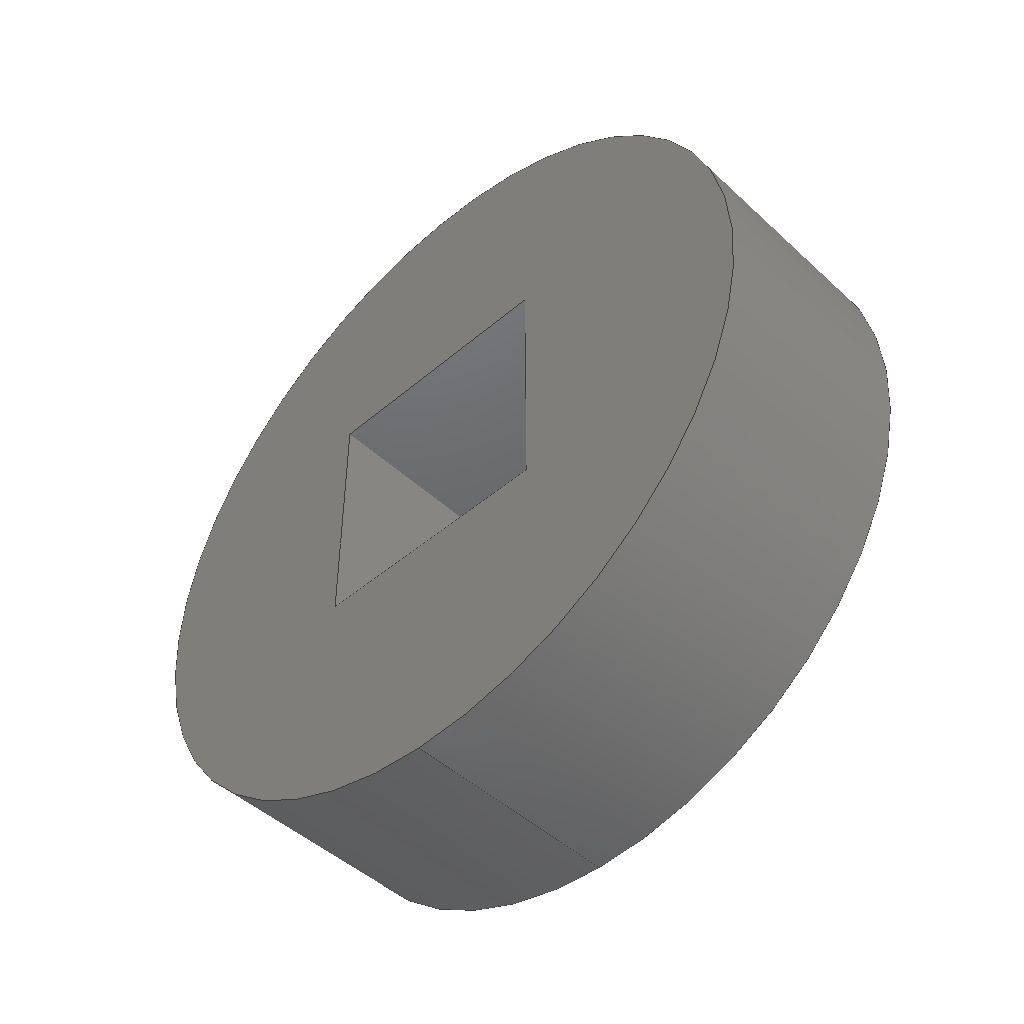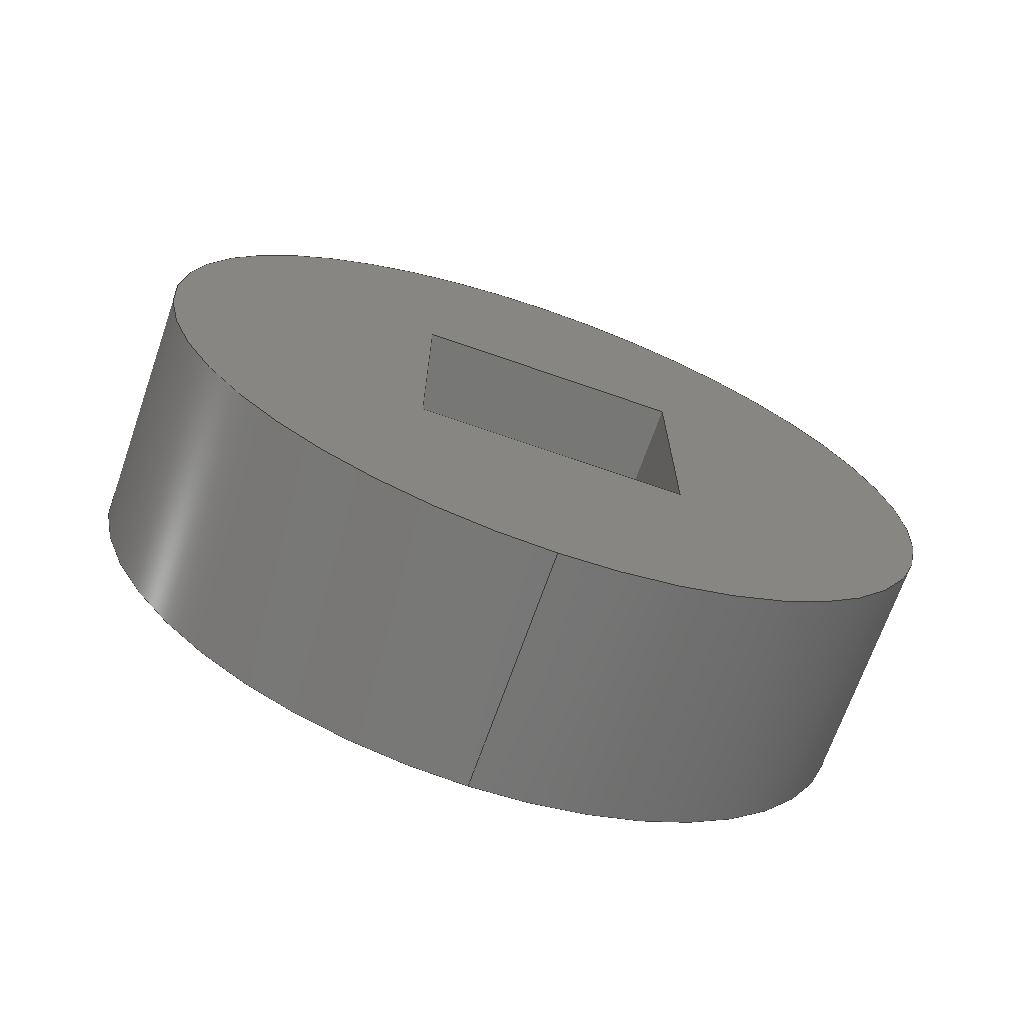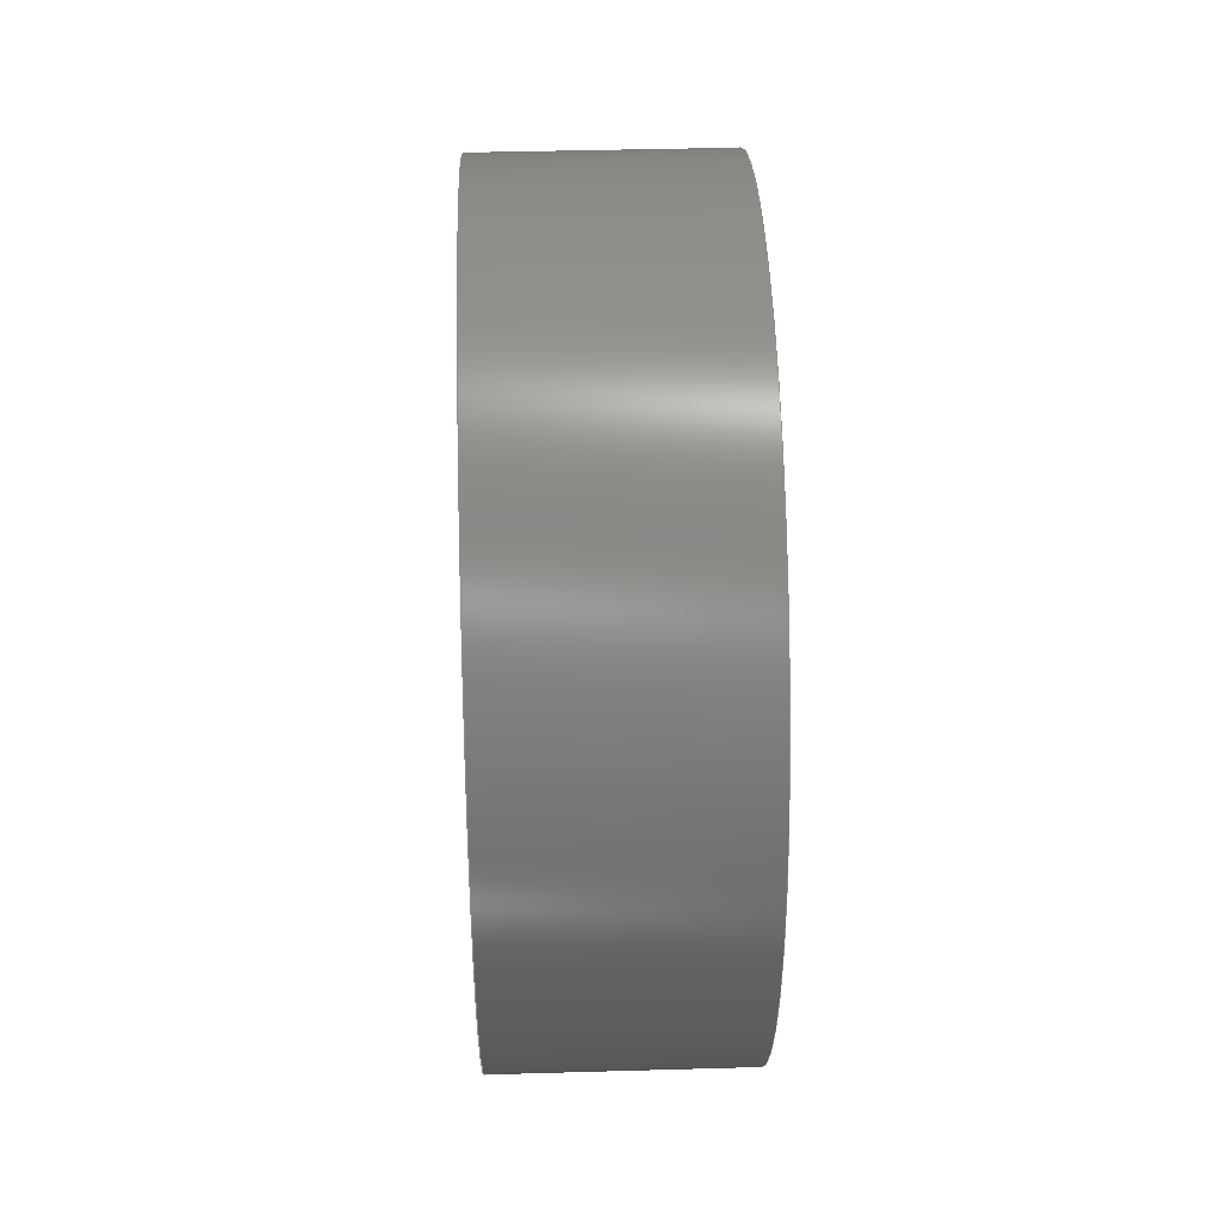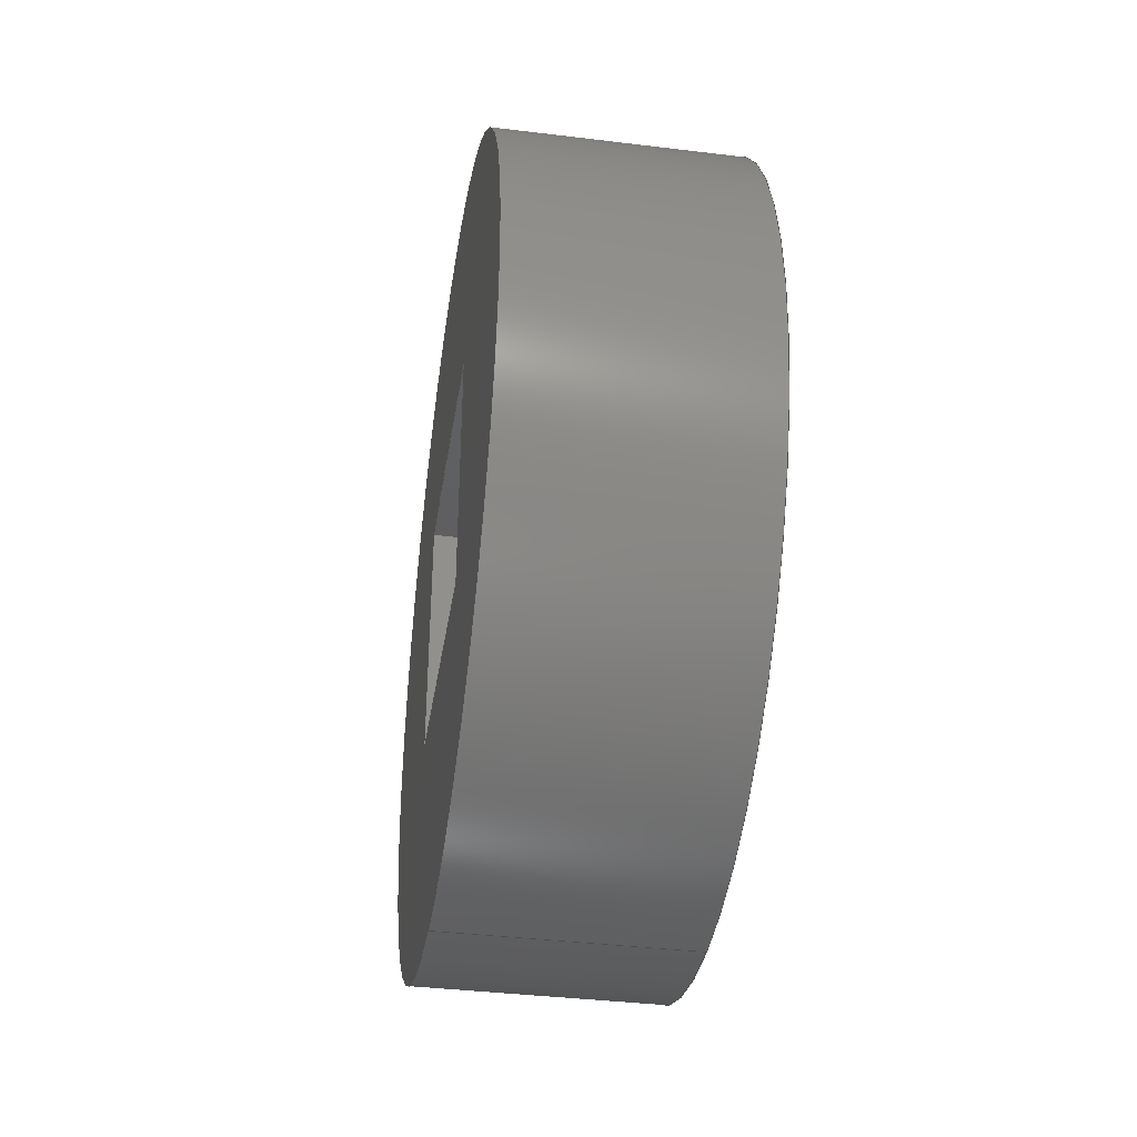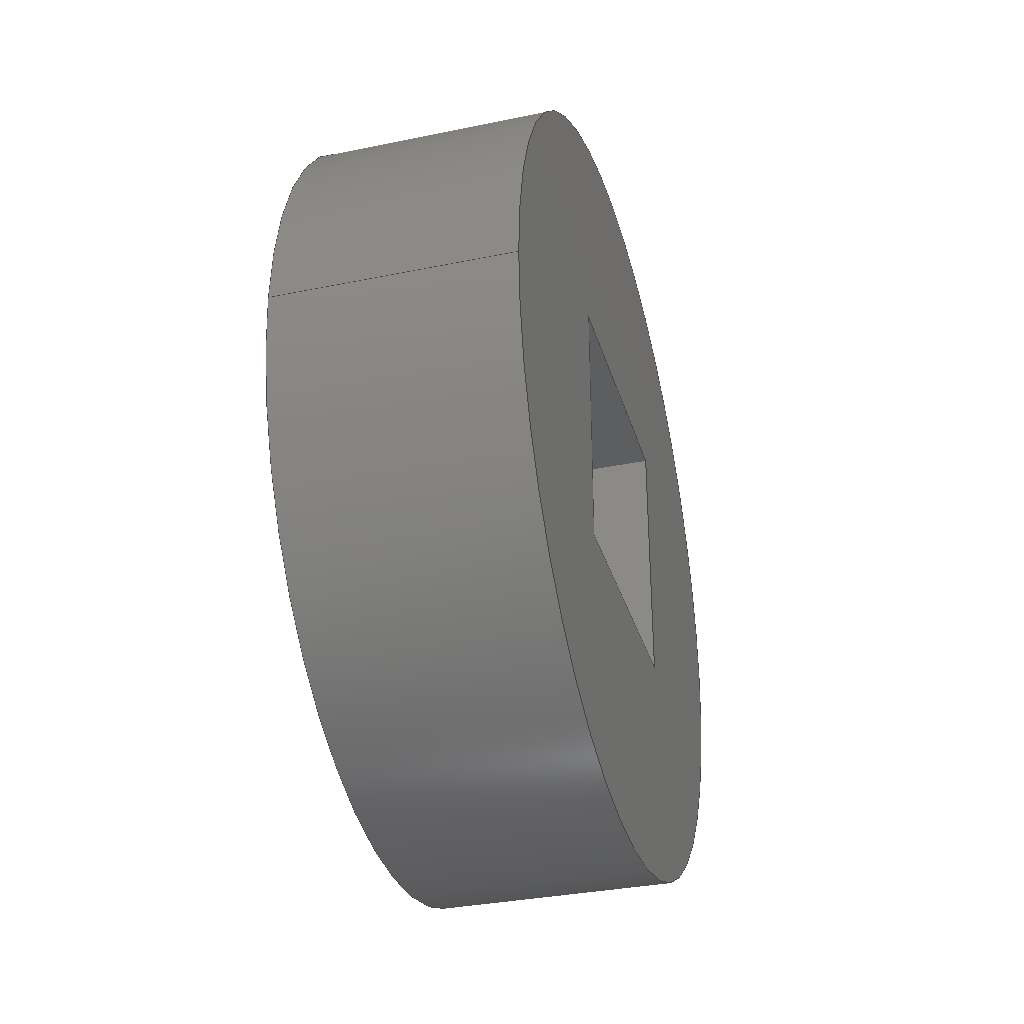
<metadata>
{"format":"step","ext":"stp","renderer":"f3d","projection":"perspective","resolution":1024,"background":"white","views":[{"elev":-47.2,"azim":133.9,"up":"+Z"},{"elev":-69.5,"azim":-109.3,"up":"+Z"},{"elev":40.9,"azim":-2.0,"up":"+Z"},{"elev":-38.3,"azim":-8.8,"up":"+Z"},{"elev":-33.7,"azim":-164.3,"up":"+Y"}]}
</metadata>
<code>
ISO-10303-21;
DATA;
#1=MECHANICAL_DESIGN_GEOMETRIC_PRESENTATION_REPRESENTATION('',(#4),#214);
#2=SHAPE_REPRESENTATION_RELATIONSHIP('SRR','None',#224,#3);
#3=ADVANCED_BREP_SHAPE_REPRESENTATION('',(#5),#213);
#4=STYLED_ITEM('',(#234),#5);
#5=MANIFOLD_SOLID_BREP('Solid1',#118);
#6=LINE('',#188,#18);
#7=LINE('',#190,#19);
#8=LINE('',#192,#20);
#9=LINE('',#193,#21);
#10=LINE('',#196,#22);
#11=LINE('',#198,#23);
#12=LINE('',#199,#24);
#13=LINE('',#202,#25);
#14=LINE('',#204,#26);
#15=LINE('',#205,#27);
#16=LINE('',#207,#28);
#17=LINE('',#208,#29);
#18=VECTOR('',#157,39.37);
#19=VECTOR('',#158,39.37);
#20=VECTOR('',#159,39.37);
#21=VECTOR('',#160,39.37);
#22=VECTOR('',#163,39.37);
#23=VECTOR('',#164,39.37);
#24=VECTOR('',#165,39.37);
#25=VECTOR('',#168,39.37);
#26=VECTOR('',#169,39.37);
#27=VECTOR('',#170,39.37);
#28=VECTOR('',#173,39.37);
#29=VECTOR('',#174,39.37);
#30=PLANE('',#141);
#31=PLANE('',#142);
#32=PLANE('',#143);
#33=PLANE('',#144);
#34=PLANE('',#145);
#35=PLANE('',#146);
#36=FACE_BOUND('',#47,.T.);
#37=FACE_BOUND('',#53,.T.);
#38=FACE_BOUND('',#55,.T.);
#39=FACE_OUTER_BOUND('',#46,.T.);
#40=FACE_OUTER_BOUND('',#48,.T.);
#41=FACE_OUTER_BOUND('',#49,.T.);
#42=FACE_OUTER_BOUND('',#50,.T.);
#43=FACE_OUTER_BOUND('',#51,.T.);
#44=FACE_OUTER_BOUND('',#52,.T.);
#45=FACE_OUTER_BOUND('',#54,.T.);
#46=EDGE_LOOP('',(#82));
#47=EDGE_LOOP('',(#83));
#48=EDGE_LOOP('',(#84,#85,#86,#87));
#49=EDGE_LOOP('',(#88,#89,#90,#91));
#50=EDGE_LOOP('',(#92,#93,#94,#95));
#51=EDGE_LOOP('',(#96,#97,#98,#99));
#52=EDGE_LOOP('',(#100));
#53=EDGE_LOOP('',(#101,#102,#103,#104));
#54=EDGE_LOOP('',(#105));
#55=EDGE_LOOP('',(#106,#107,#108,#109));
#56=CIRCLE('',#139,0.75);
#57=CIRCLE('',#140,0.75);
#58=VERTEX_POINT('',#181);
#59=VERTEX_POINT('',#183);
#60=VERTEX_POINT('',#186);
#61=VERTEX_POINT('',#187);
#62=VERTEX_POINT('',#189);
#63=VERTEX_POINT('',#191);
#64=VERTEX_POINT('',#195);
#65=VERTEX_POINT('',#197);
#66=VERTEX_POINT('',#201);
#67=VERTEX_POINT('',#203);
#68=EDGE_CURVE('',#58,#58,#56,.T.);
#69=EDGE_CURVE('',#59,#59,#57,.T.);
#70=EDGE_CURVE('',#60,#61,#6,.T.);
#71=EDGE_CURVE('',#62,#60,#7,.T.);
#72=EDGE_CURVE('',#62,#63,#8,.T.);
#73=EDGE_CURVE('',#63,#61,#9,.T.);
#74=EDGE_CURVE('',#64,#60,#10,.T.);
#75=EDGE_CURVE('',#65,#64,#11,.T.);
#76=EDGE_CURVE('',#65,#62,#12,.T.);
#77=EDGE_CURVE('',#64,#66,#13,.T.);
#78=EDGE_CURVE('',#67,#66,#14,.T.);
#79=EDGE_CURVE('',#65,#67,#15,.T.);
#80=EDGE_CURVE('',#66,#61,#16,.T.);
#81=EDGE_CURVE('',#67,#63,#17,.T.);
#82=ORIENTED_EDGE('',*,*,#68,.F.);
#83=ORIENTED_EDGE('',*,*,#69,.T.);
#84=ORIENTED_EDGE('',*,*,#70,.F.);
#85=ORIENTED_EDGE('',*,*,#71,.F.);
#86=ORIENTED_EDGE('',*,*,#72,.T.);
#87=ORIENTED_EDGE('',*,*,#73,.T.);
#88=ORIENTED_EDGE('',*,*,#74,.F.);
#89=ORIENTED_EDGE('',*,*,#75,.F.);
#90=ORIENTED_EDGE('',*,*,#76,.T.);
#91=ORIENTED_EDGE('',*,*,#71,.T.);
#92=ORIENTED_EDGE('',*,*,#77,.T.);
#93=ORIENTED_EDGE('',*,*,#78,.F.);
#94=ORIENTED_EDGE('',*,*,#79,.F.);
#95=ORIENTED_EDGE('',*,*,#75,.T.);
#96=ORIENTED_EDGE('',*,*,#80,.T.);
#97=ORIENTED_EDGE('',*,*,#73,.F.);
#98=ORIENTED_EDGE('',*,*,#81,.F.);
#99=ORIENTED_EDGE('',*,*,#78,.T.);
#100=ORIENTED_EDGE('',*,*,#68,.T.);
#101=ORIENTED_EDGE('',*,*,#72,.F.);
#102=ORIENTED_EDGE('',*,*,#76,.F.);
#103=ORIENTED_EDGE('',*,*,#79,.T.);
#104=ORIENTED_EDGE('',*,*,#81,.T.);
#105=ORIENTED_EDGE('',*,*,#69,.F.);
#106=ORIENTED_EDGE('',*,*,#70,.T.);
#107=ORIENTED_EDGE('',*,*,#80,.F.);
#108=ORIENTED_EDGE('',*,*,#77,.F.);
#109=ORIENTED_EDGE('',*,*,#74,.T.);
#110=CYLINDRICAL_SURFACE('',#138,0.75);
#111=ADVANCED_FACE('',(#39,#36),#110,.T.);
#112=ADVANCED_FACE('',(#40),#30,.T.);
#113=ADVANCED_FACE('',(#41),#31,.T.);
#114=ADVANCED_FACE('',(#42),#32,.F.);
#115=ADVANCED_FACE('',(#43),#33,.F.);
#116=ADVANCED_FACE('',(#44,#37),#34,.T.);
#117=ADVANCED_FACE('',(#45,#38),#35,.F.);
#118=CLOSED_SHELL('',(#111,#112,#113,#114,#115,#116,#117));
#119=DERIVED_UNIT_ELEMENT(#121,0);
#120=DERIVED_UNIT_ELEMENT(#218,0);
#121=(
MASS_UNIT()
NAMED_UNIT(*)
SI_UNIT($,.GRAM.)
);
#122=DERIVED_UNIT((#119,#120));
#123=MEASURE_REPRESENTATION_ITEM('density measure',
POSITIVE_RATIO_MEASURE(1),#122);
#124=PROPERTY_DEFINITION_REPRESENTATION(#129,#126);
#125=PROPERTY_DEFINITION_REPRESENTATION(#130,#127);
#126=REPRESENTATION('material name',(#128),#213);
#127=REPRESENTATION('density',(#123),#213);
#128=DESCRIPTIVE_REPRESENTATION_ITEM('Generic','Generic');
#129=PROPERTY_DEFINITION('material property','material name',#226);
#130=PROPERTY_DEFINITION('material property','density of part',#226);
#131=DATE_TIME_ROLE('creation_date');
#132=APPLIED_DATE_AND_TIME_ASSIGNMENT(#133,#131,(#226));
#133=DATE_AND_TIME(#134,#135);
#134=CALENDAR_DATE(2017,17,12);
#135=LOCAL_TIME(23,39,17,#136);
#136=COORDINATED_UNIVERSAL_TIME_OFFSET(0,0,.BEHIND.);
#137=AXIS2_PLACEMENT_3D('placement',#179,#147,#148);
#138=AXIS2_PLACEMENT_3D('',#180,#149,#150);
#139=AXIS2_PLACEMENT_3D('',#182,#151,#152);
#140=AXIS2_PLACEMENT_3D('',#184,#153,#154);
#141=AXIS2_PLACEMENT_3D('',#185,#155,#156);
#142=AXIS2_PLACEMENT_3D('',#194,#161,#162);
#143=AXIS2_PLACEMENT_3D('',#200,#166,#167);
#144=AXIS2_PLACEMENT_3D('',#206,#171,#172);
#145=AXIS2_PLACEMENT_3D('',#209,#175,#176);
#146=AXIS2_PLACEMENT_3D('',#210,#177,#178);
#147=DIRECTION('axis',(0,0,1));
#148=DIRECTION('refdir',(1,0,0));
#149=DIRECTION('center_axis',(1,0,0));
#150=DIRECTION('ref_axis',(0,0,-1));
#151=DIRECTION('center_axis',(-1,0,0));
#152=DIRECTION('ref_axis',(0,-1,0));
#153=DIRECTION('center_axis',(-1,0,0));
#154=DIRECTION('ref_axis',(0,-1,0));
#155=DIRECTION('center_axis',(0,0,1));
#156=DIRECTION('ref_axis',(1,0,0));
#157=DIRECTION('',(0,-1,0));
#158=DIRECTION('',(1,0,0));
#159=DIRECTION('',(0,-1,0));
#160=DIRECTION('',(1,0,0));
#161=DIRECTION('center_axis',(0,-1,-1.837e-16));
#162=DIRECTION('ref_axis',(0,1.837e-16,-1));
#163=DIRECTION('',(0,1.837e-16,-1));
#164=DIRECTION('',(1,0,0));
#165=DIRECTION('',(0,1.837e-16,-1));
#166=DIRECTION('center_axis',(0,0,1));
#167=DIRECTION('ref_axis',(1,0,0));
#168=DIRECTION('',(0,-1,0));
#169=DIRECTION('',(1,0,0));
#170=DIRECTION('',(0,-1,0));
#171=DIRECTION('center_axis',(0,-1,-1.837e-16));
#172=DIRECTION('ref_axis',(0,1.837e-16,-1));
#173=DIRECTION('',(0,1.837e-16,-1));
#174=DIRECTION('',(0,1.837e-16,-1));
#175=DIRECTION('center_axis',(-1,0,0));
#176=DIRECTION('ref_axis',(0,-1,0));
#177=DIRECTION('center_axis',(-1,0,0));
#178=DIRECTION('ref_axis',(0,-1,0));
#179=CARTESIAN_POINT('',(0,0,0));
#180=CARTESIAN_POINT('Origin',(-6.945,-2.888e-15,67.38));
#181=CARTESIAN_POINT('',(-6.945,-2.888e-15,66.62));
#182=CARTESIAN_POINT('Origin',(-6.945,-2.888e-15,67.38));
#183=CARTESIAN_POINT('',(-6.5,-2.888e-15,66.62));
#184=CARTESIAN_POINT('Origin',(-6.5,-2.888e-15,67.38));
#185=CARTESIAN_POINT('Origin',(-6.945,-2.897e-15,67.12));
#186=CARTESIAN_POINT('',(-6.5,0.25,67.12));
#187=CARTESIAN_POINT('',(-6.5,-0.25,67.12));
#188=CARTESIAN_POINT('',(-6.5,-2.897e-15,67.12));
#189=CARTESIAN_POINT('',(-6.945,0.25,67.12));
#190=CARTESIAN_POINT('',(-6.945,0.25,67.12));
#191=CARTESIAN_POINT('',(-6.945,-0.25,67.12));
#192=CARTESIAN_POINT('',(-6.945,-2.897e-15,67.12));
#193=CARTESIAN_POINT('',(-6.945,-0.25,67.12));
#194=CARTESIAN_POINT('Origin',(-6.945,0.25,67.51));
#195=CARTESIAN_POINT('',(-6.5,0.25,67.62));
#196=CARTESIAN_POINT('',(-6.5,0.25,67.51));
#197=CARTESIAN_POINT('',(-6.945,0.25,67.62));
#198=CARTESIAN_POINT('',(-6.945,0.25,67.62));
#199=CARTESIAN_POINT('',(-6.945,0.25,67.51));
#200=CARTESIAN_POINT('Origin',(-6.945,-0.1143,67.62));
#201=CARTESIAN_POINT('',(-6.5,-0.25,67.62));
#202=CARTESIAN_POINT('',(-6.5,-0.1143,67.62));
#203=CARTESIAN_POINT('',(-6.945,-0.25,67.62));
#204=CARTESIAN_POINT('',(-6.945,-0.25,67.62));
#205=CARTESIAN_POINT('',(-6.945,-0.1143,67.62));
#206=CARTESIAN_POINT('Origin',(-6.945,-0.25,67.51));
#207=CARTESIAN_POINT('',(-6.5,-0.25,67.51));
#208=CARTESIAN_POINT('',(-6.945,-0.25,67.51));
#209=CARTESIAN_POINT('Origin',(-6.945,1.093e-15,67.38));
#210=CARTESIAN_POINT('Origin',(-6.5,1.093e-15,67.38));
#211=UNCERTAINTY_MEASURE_WITH_UNIT(LENGTH_MEASURE(0.0003937),
#216,'DISTANCE_ACCURACY_VALUE',
'Maximum model space distance between geometric entities at asserted c
onnectivities');
#212=UNCERTAINTY_MEASURE_WITH_UNIT(LENGTH_MEASURE(0.0003937),
#216,'DISTANCE_ACCURACY_VALUE',
'Maximum model space distance between geometric entities at asserted c
onnectivities');
#213=(
GEOMETRIC_REPRESENTATION_CONTEXT(3)
GLOBAL_UNCERTAINTY_ASSIGNED_CONTEXT((#211))
GLOBAL_UNIT_ASSIGNED_CONTEXT((#216,#221,#220))
REPRESENTATION_CONTEXT('','3D')
);
#214=(
GEOMETRIC_REPRESENTATION_CONTEXT(3)
GLOBAL_UNCERTAINTY_ASSIGNED_CONTEXT((#212))
GLOBAL_UNIT_ASSIGNED_CONTEXT((#216,#221,#220))
REPRESENTATION_CONTEXT('','3D')
);
#215=DIMENSIONAL_EXPONENTS(1,0,0,0,0,0,0);
#216=(
CONVERSION_BASED_UNIT('inch',#219)
LENGTH_UNIT()
NAMED_UNIT(#215)
);
#217=(
LENGTH_UNIT()
NAMED_UNIT(*)
SI_UNIT(.MILLI.,.METRE.)
);
#218=(
LENGTH_UNIT()
NAMED_UNIT(*)
SI_UNIT(.CENTI.,.METRE.)
);
#219=LENGTH_MEASURE_WITH_UNIT(LENGTH_MEASURE(25.4),#217);
#220=(
NAMED_UNIT(*)
SI_UNIT($,.STERADIAN.)
SOLID_ANGLE_UNIT()
);
#221=(
NAMED_UNIT(*)
PLANE_ANGLE_UNIT()
SI_UNIT($,.RADIAN.)
);
#222=SHAPE_DEFINITION_REPRESENTATION(#223,#224);
#223=PRODUCT_DEFINITION_SHAPE('',$,#226);
#224=SHAPE_REPRESENTATION('',(#137),#213);
#225=PRODUCT_DEFINITION_CONTEXT('part definition',#230,'design');
#226=PRODUCT_DEFINITION('GE-18097-2','GE-18097-2',#227,#225);
#227=PRODUCT_DEFINITION_FORMATION('ANY',$,#232);
#228=PRODUCT_RELATED_PRODUCT_CATEGORY('GE-18097-2','GE-18097-2',(#232));
#229=APPLICATION_PROTOCOL_DEFINITION('international standard',
'automotive_design',2009,#230);
#230=APPLICATION_CONTEXT(
'Core Data for Automotive Mechanical Design Process');
#231=PRODUCT_CONTEXT('part definition',#230,'mechanical');
#232=PRODUCT('GE-18097-2','GE-18097-2',$,(#231));
#233=PRESENTATION_STYLE_ASSIGNMENT((#235));
#234=PRESENTATION_STYLE_ASSIGNMENT((#236));
#235=SURFACE_STYLE_USAGE(.BOTH.,#237);
#236=SURFACE_STYLE_USAGE(.BOTH.,#238);
#237=SURFACE_SIDE_STYLE('',(#239));
#238=SURFACE_SIDE_STYLE('',(#240));
#239=SURFACE_STYLE_FILL_AREA(#241);
#240=SURFACE_STYLE_FILL_AREA(#242);
#241=FILL_AREA_STYLE('',(#243));
#242=FILL_AREA_STYLE('',(#244));
#243=FILL_AREA_STYLE_COLOUR('',#245);
#244=FILL_AREA_STYLE_COLOUR('',#246);
#245=COLOUR_RGB('',0.749,0.749,0.749);
#246=COLOUR_RGB('',0.102,0.102,0.102);
ENDSEC;
END-ISO-10303-21;

</code>
